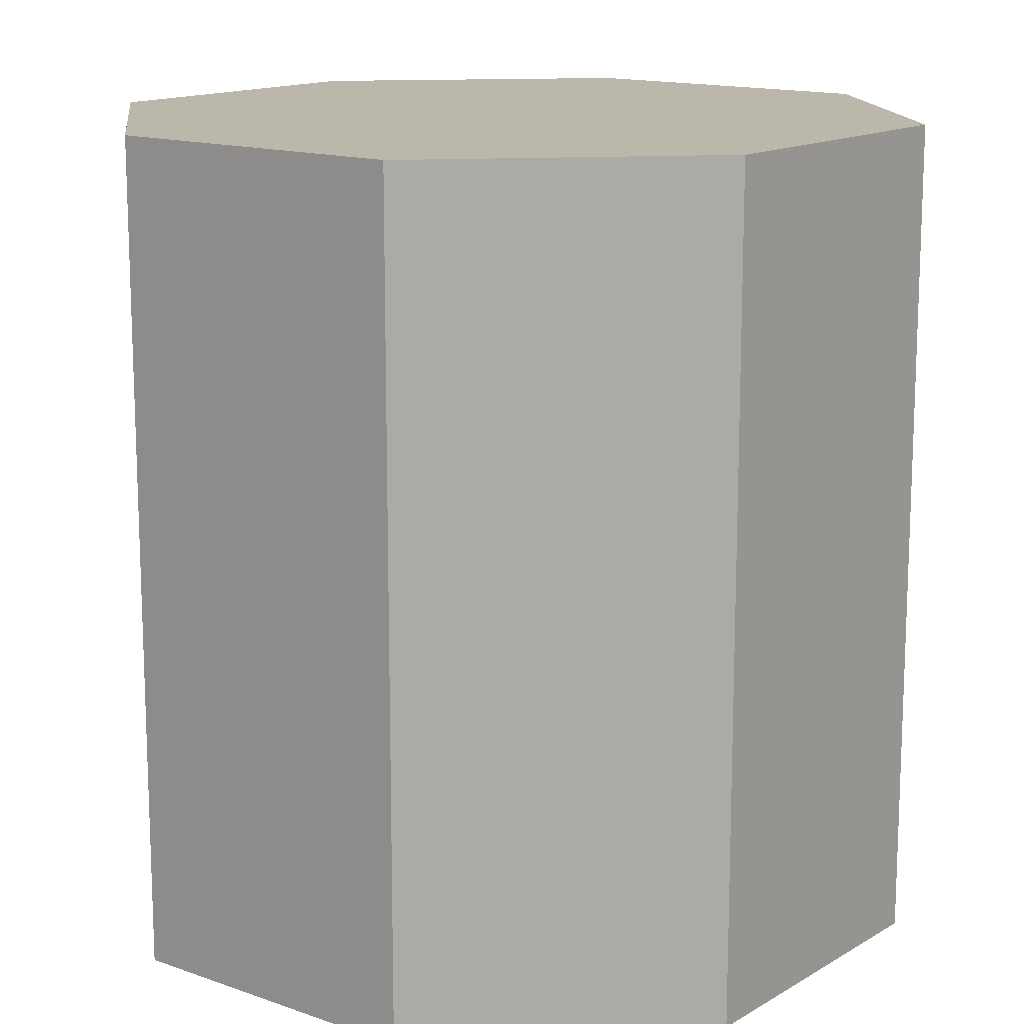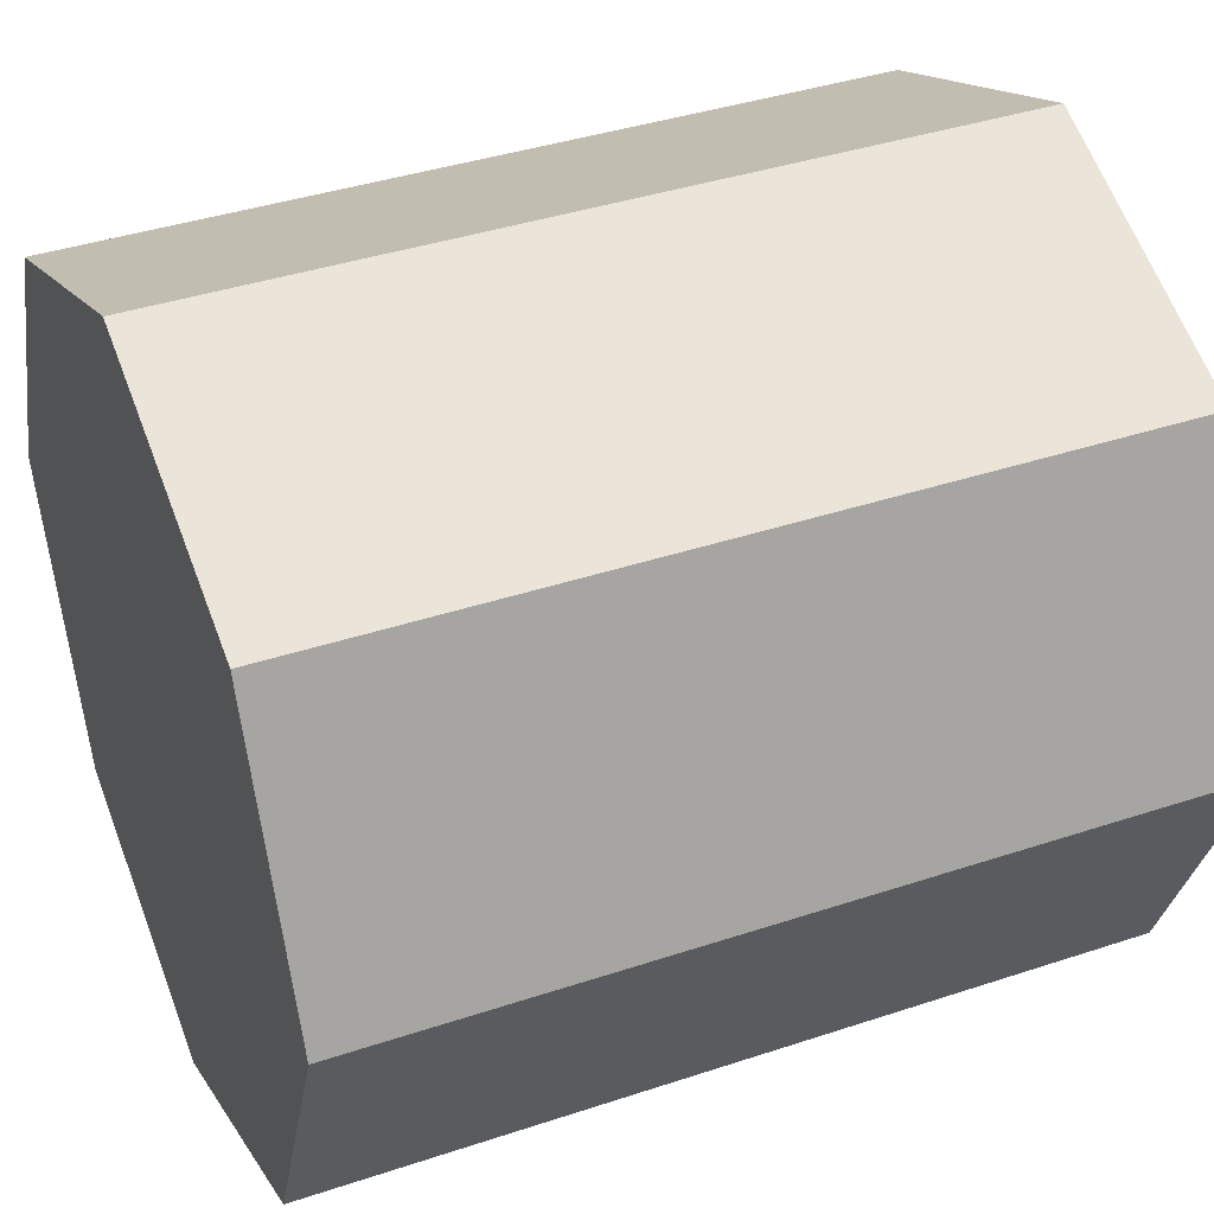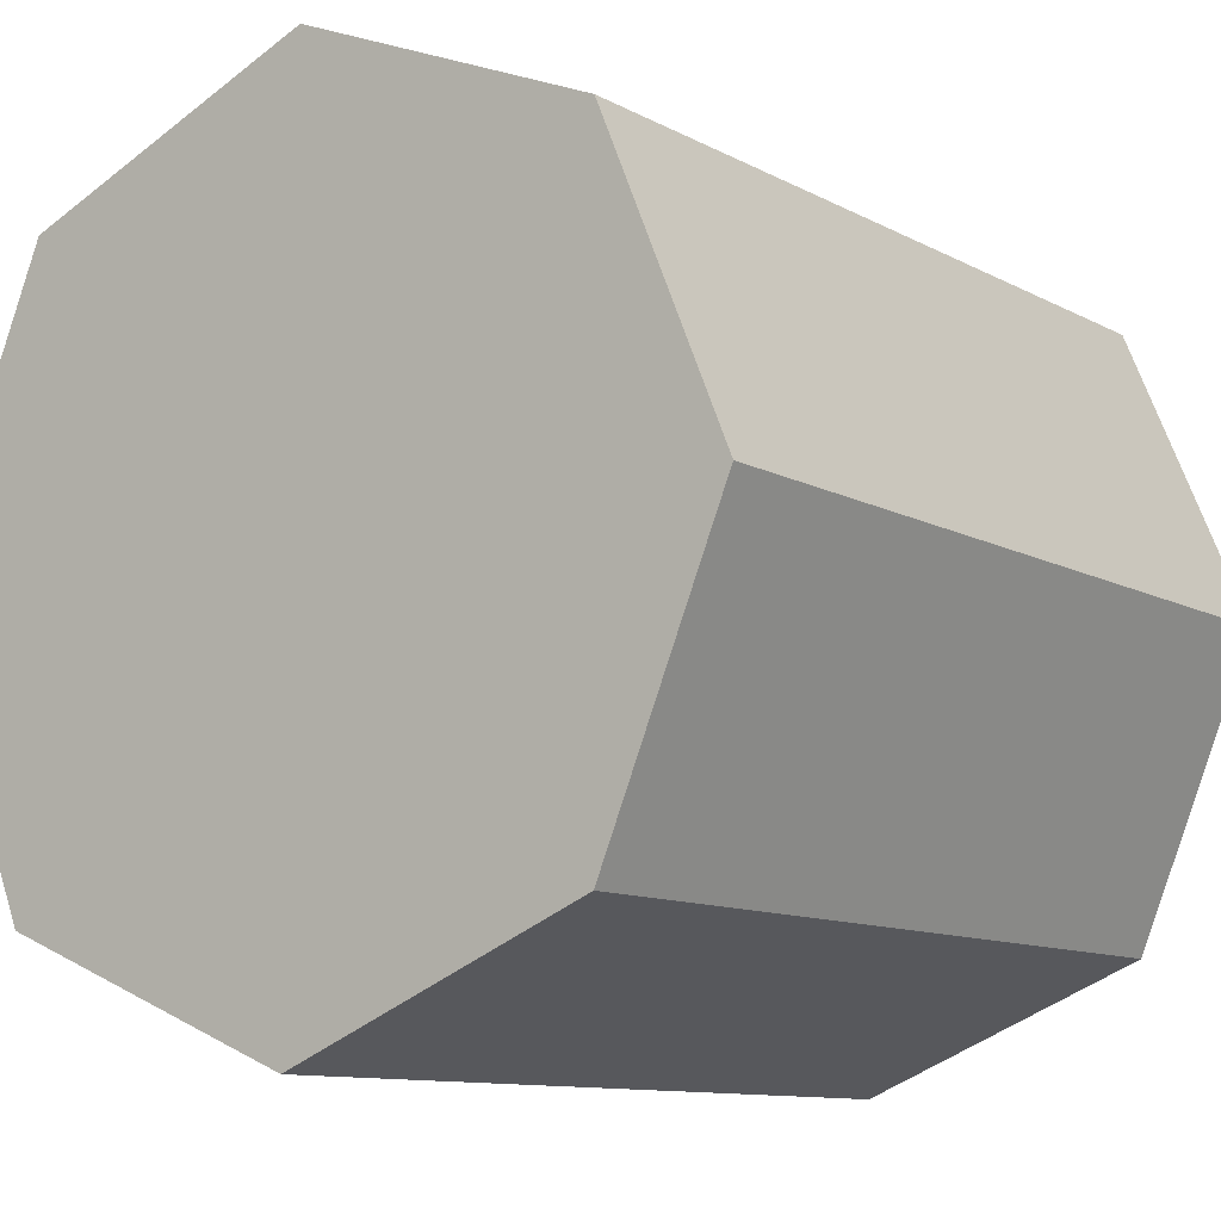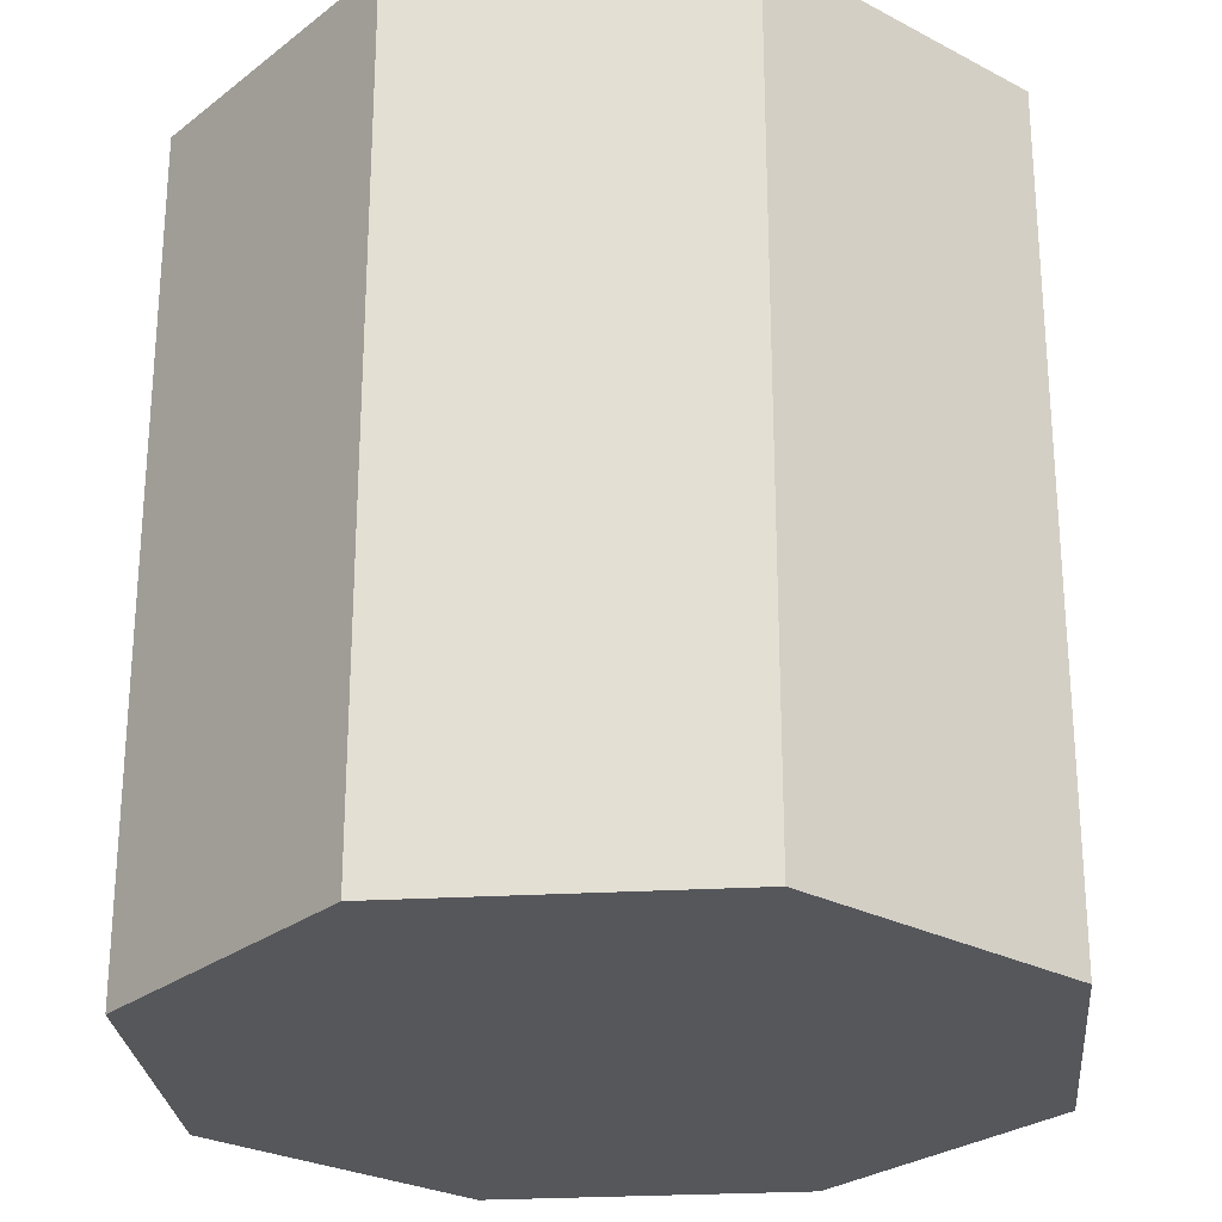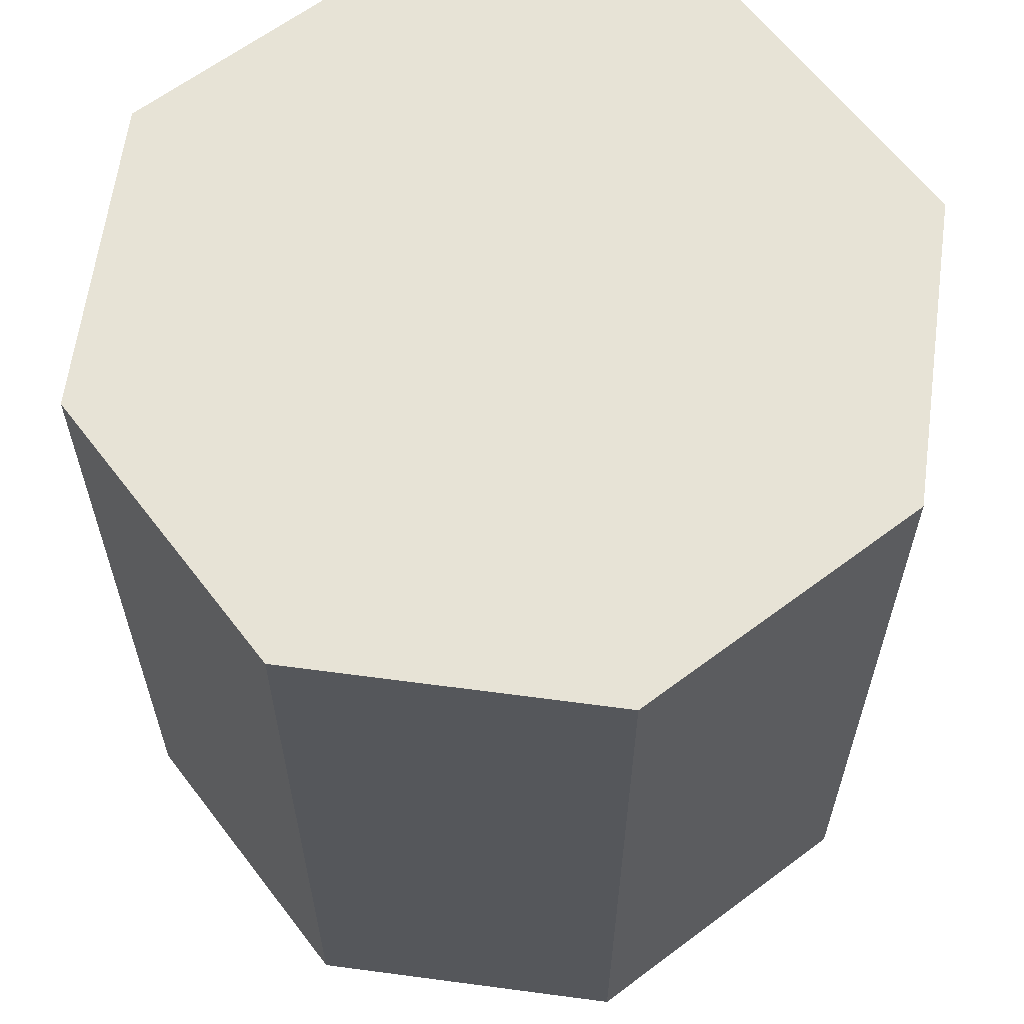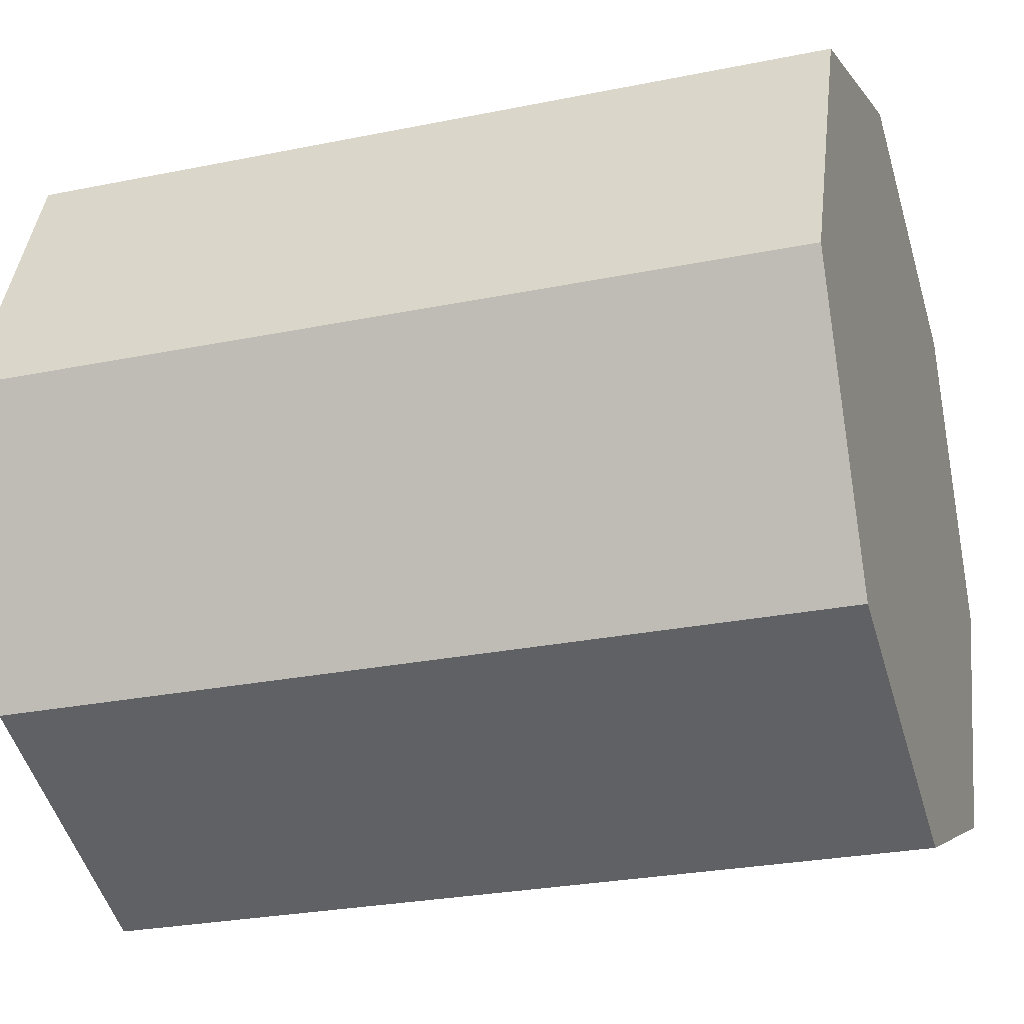
<metadata>
{"format":"obj","ext":"obj","renderer":"f3d","projection":"perspective","resolution":1024,"background":"white","views":[{"elev":14.3,"azim":-74.5,"up":"+Y"},{"elev":39.2,"azim":-112.6,"up":"+Z"},{"elev":-10.4,"azim":-143.4,"up":"+Z"},{"elev":-26.5,"azim":27.7,"up":"+Y"},{"elev":62.7,"azim":-14.8,"up":"+Y"},{"elev":-26.8,"azim":107.7,"up":"+Z"}]}
</metadata>
<code>
o Cylinder
v 0.0137 0.683 0.4616
v 0.0137 -0.2403 0.4616
v -0.3127 0.683 0.3264
v -0.3127 -0.2403 0.3264
v -0.4479 0.683 -0
v -0.4479 -0.2403 -0
v -0.3127 0.683 -0.3264
v -0.3127 -0.2403 -0.3264
v 0.0137 0.683 -0.4616
v 0.0137 -0.2403 -0.4616
v 0.3401 0.683 -0.3264
v 0.3401 -0.2403 -0.3264
v 0.4753 0.683 0
v 0.4753 -0.2403 0
v 0.3401 0.683 0.3264
v 0.3401 -0.2403 0.3264
f 1 2 4
f 3 4 6
f 5 6 8
f 7 8 10
f 9 10 11
f 11 12 13
f 4 2 6
f 15 16 1
f 13 14 15
f 1 3 15
f 3 1 4
f 5 3 6
f 7 5 8
f 9 7 10
f 10 12 11
f 12 14 13
f 2 16 6
f 16 14 6
f 14 12 6
f 12 10 8
f 6 12 8
f 16 2 1
f 14 16 15
f 3 5 15
f 5 7 15
f 7 9 15
f 9 11 13
f 15 9 13

</code>
